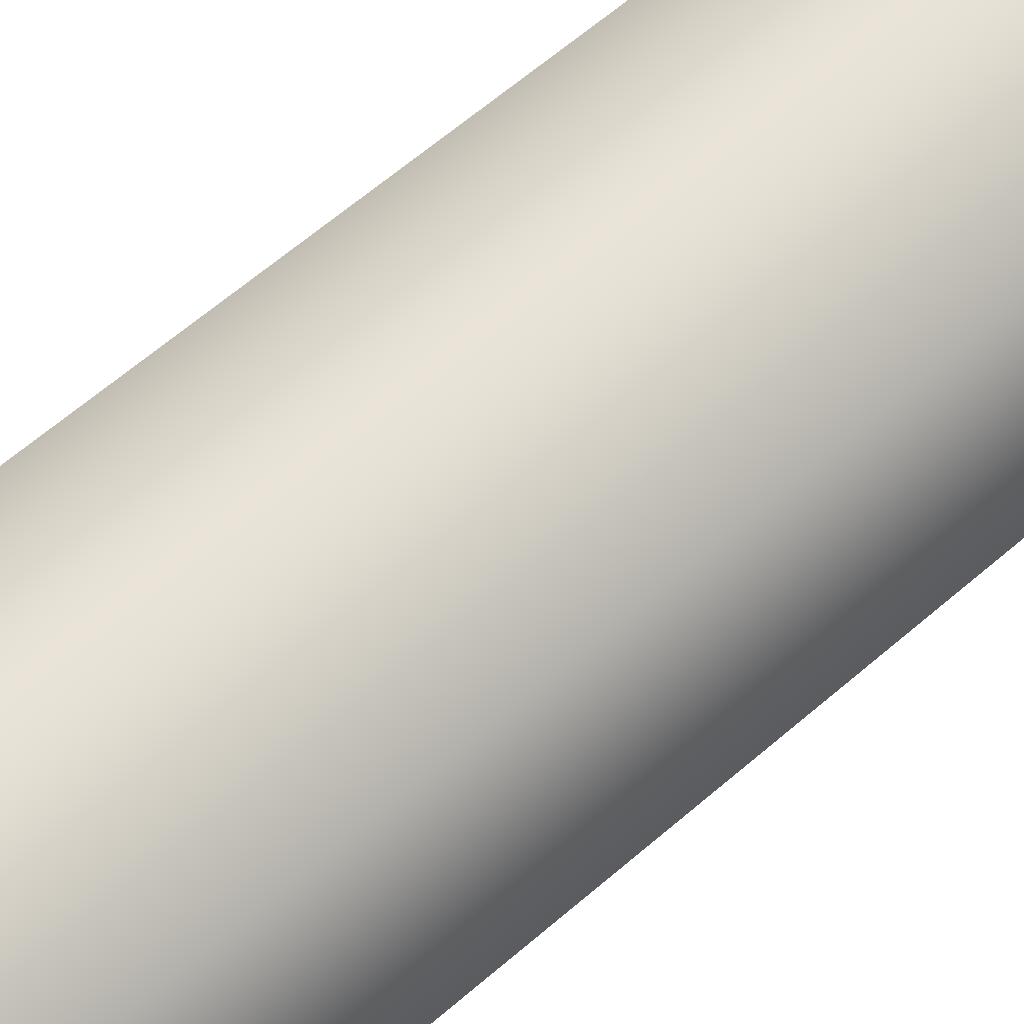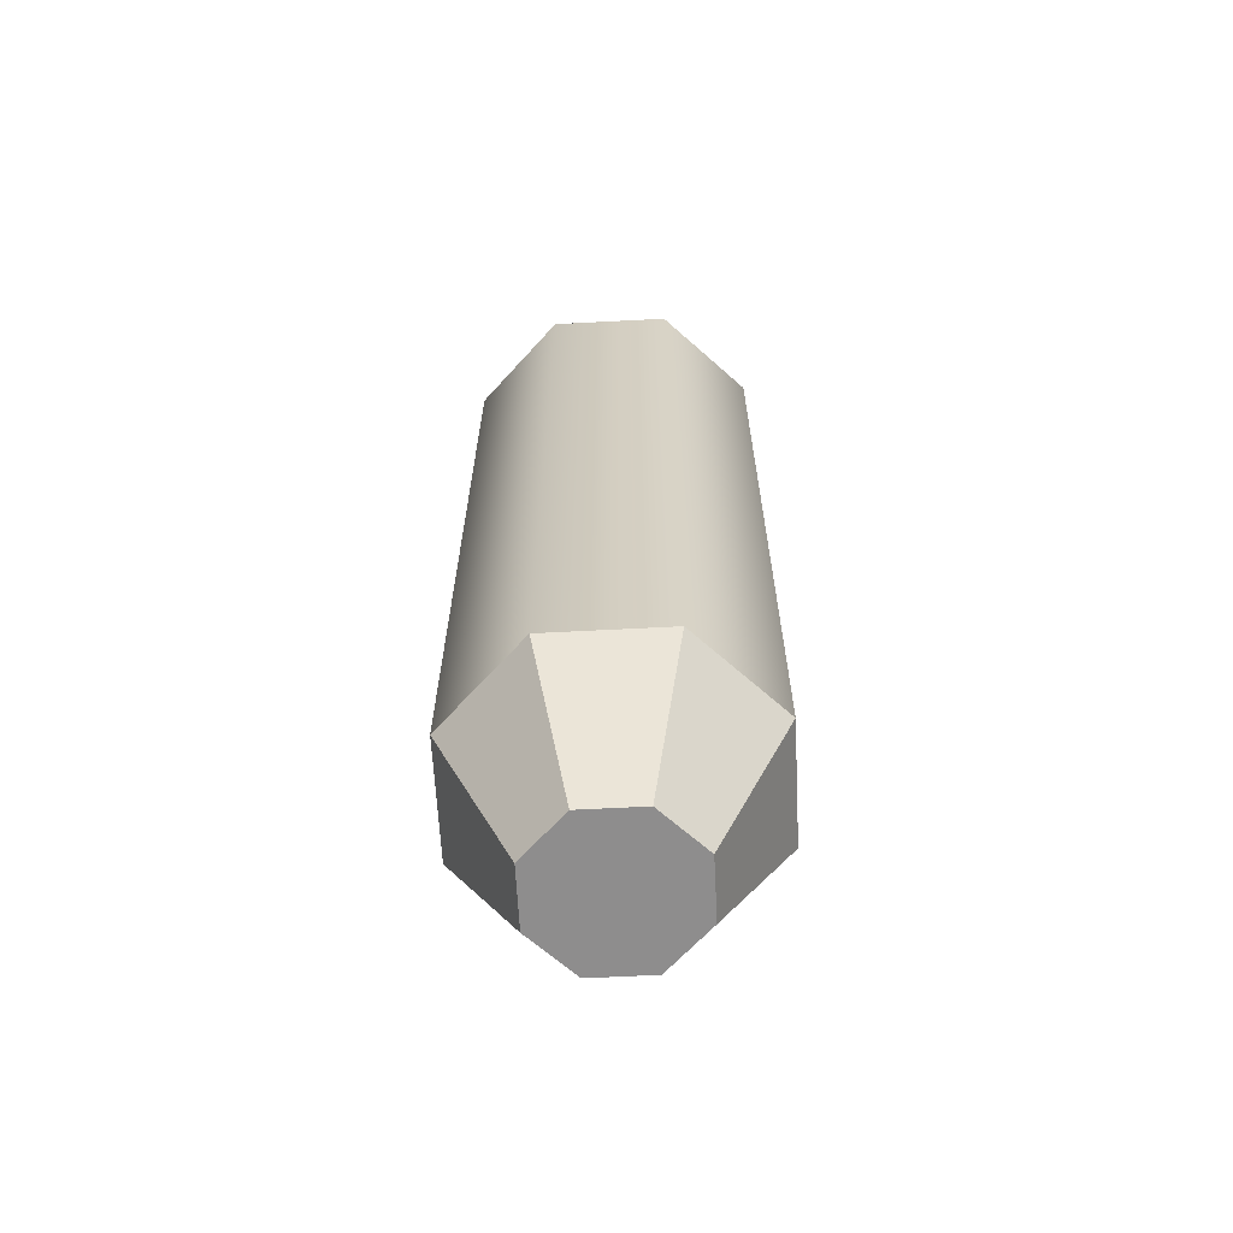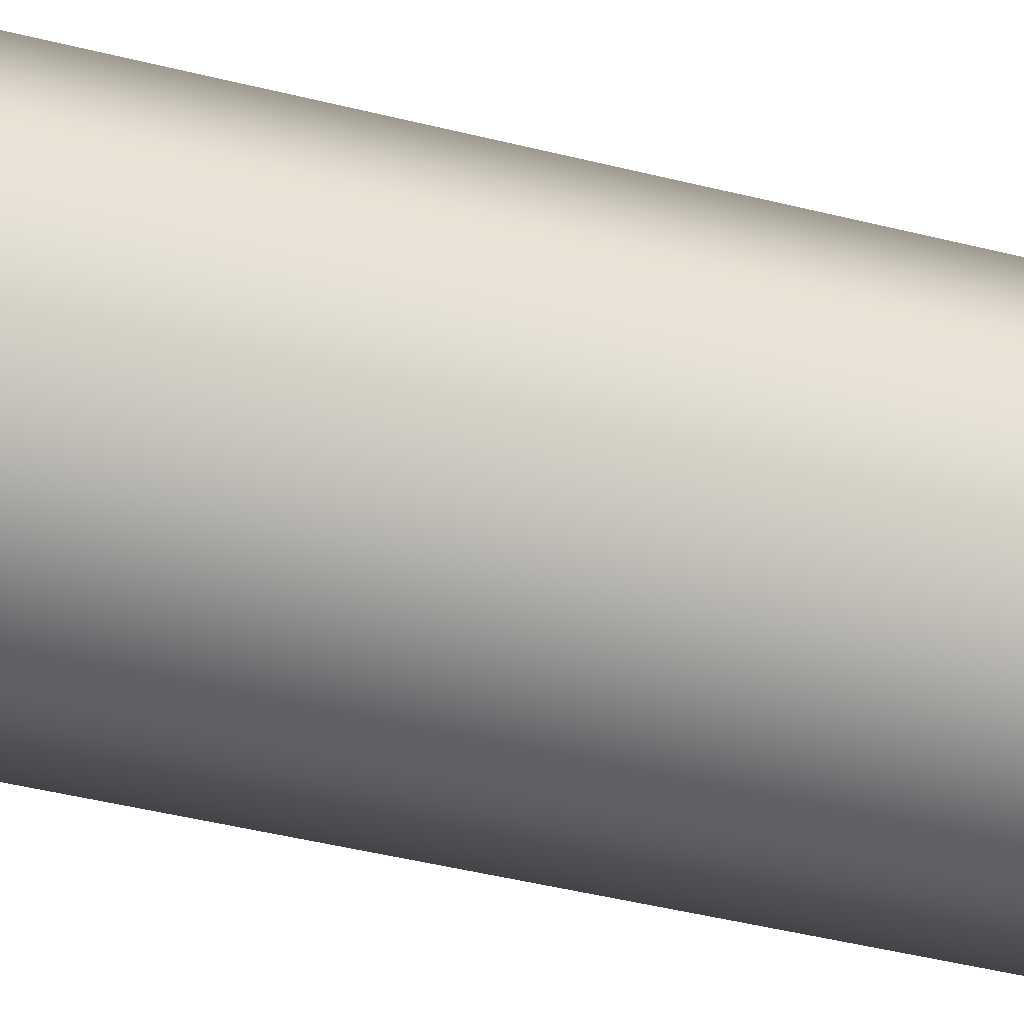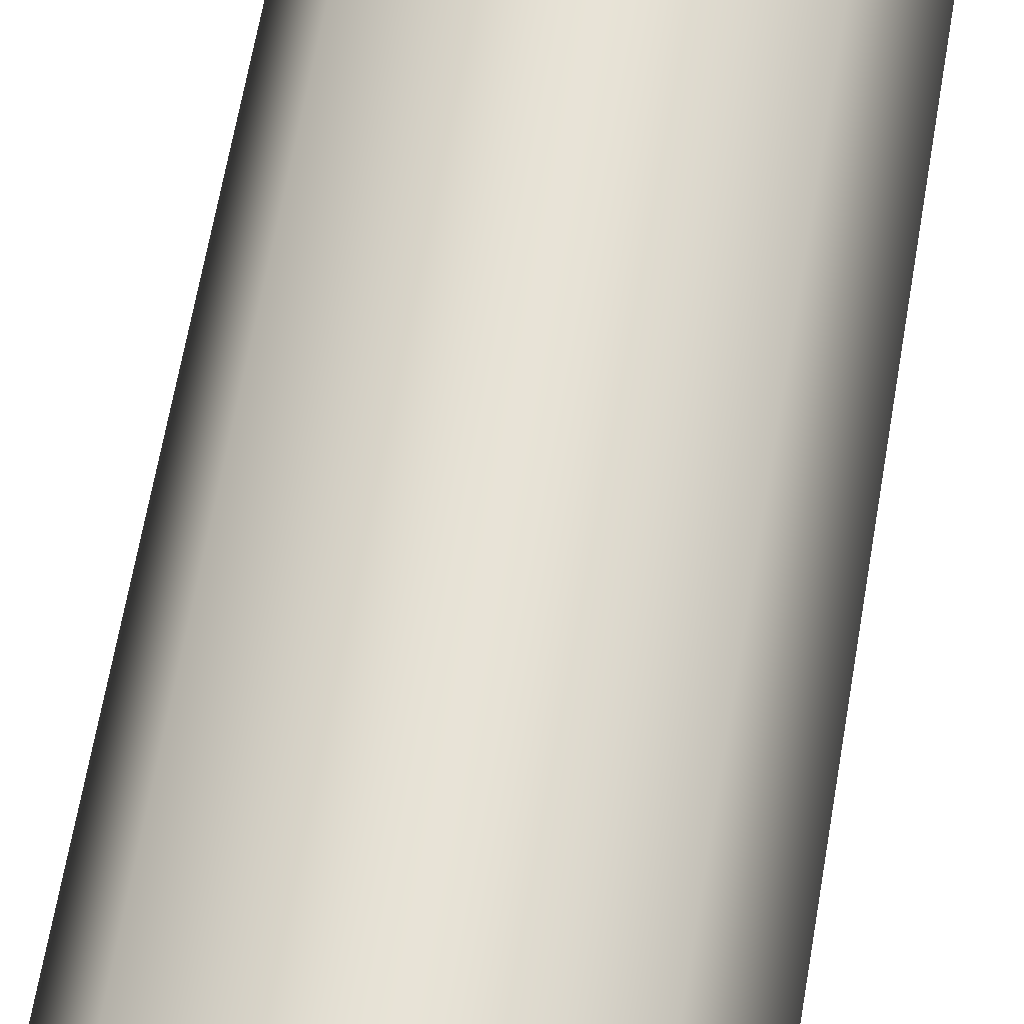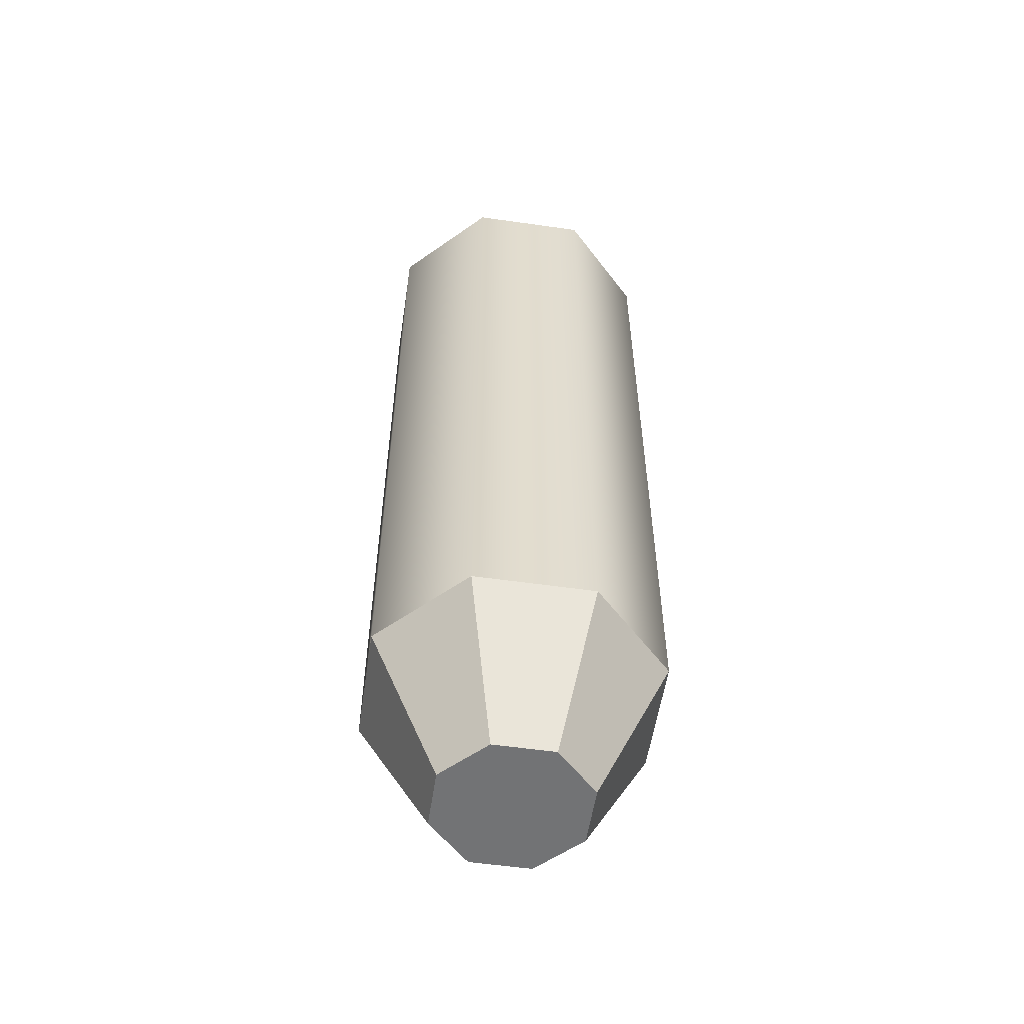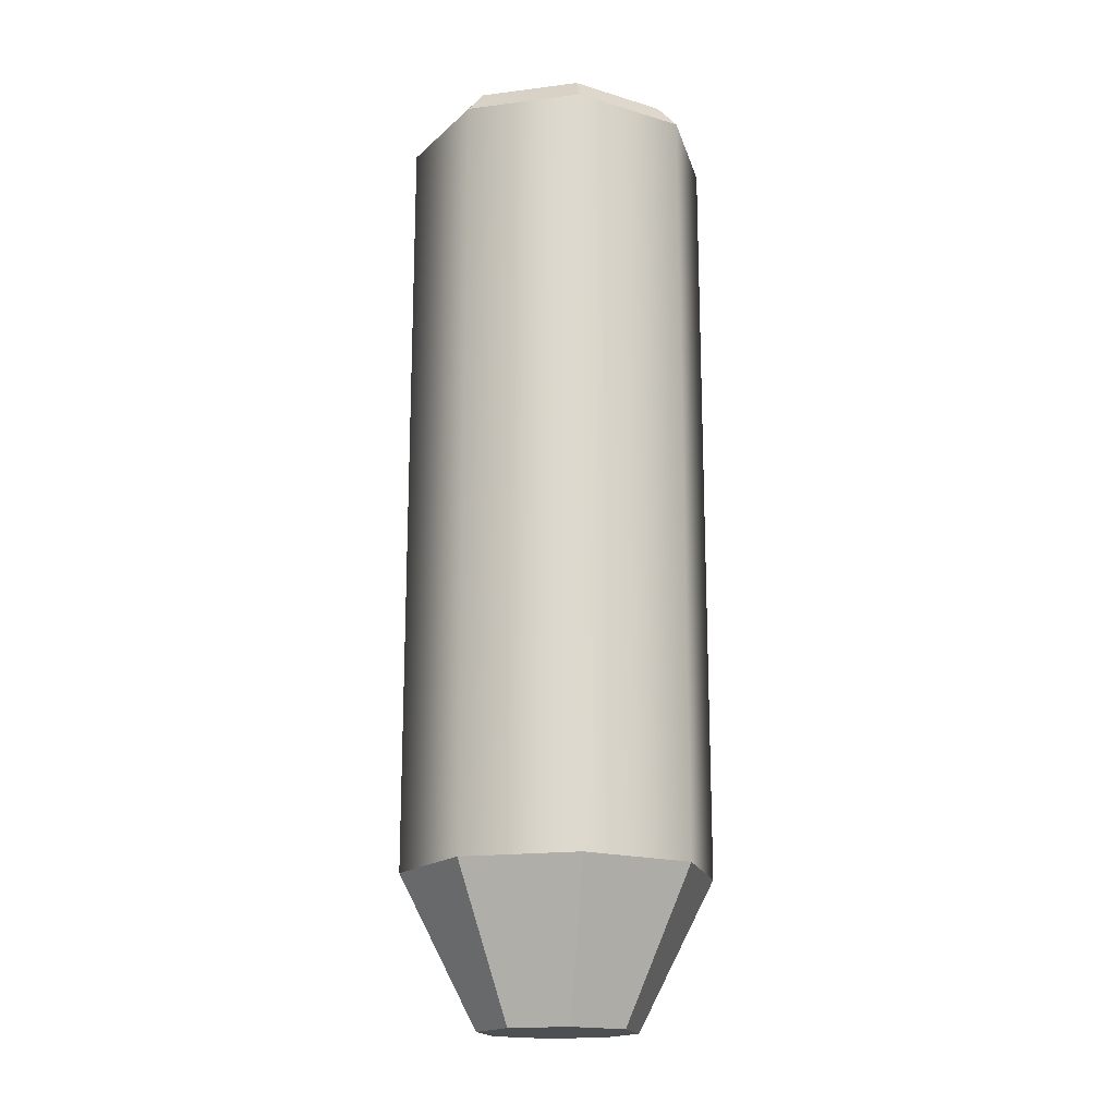
<metadata>
{"format":"obj","ext":"obj","renderer":"f3d","projection":"perspective","resolution":1024,"background":"white","views":[{"elev":61.8,"azim":-131.5,"up":"+Z"},{"elev":-64.7,"azim":-154.5,"up":"+Y"},{"elev":-44.7,"azim":-106.3,"up":"+Z"},{"elev":62.8,"azim":9.6,"up":"+Z"},{"elev":-55.8,"azim":149.0,"up":"+Y"},{"elev":-17.6,"azim":-98.4,"up":"+Y"}]}
</metadata>
<code>
g pb_Mesh-12893274
v -0.2 -1.019 1.015e-05
v -0.2 -0.0192 1.015e-05
v -0.1414 -1.019 0.1414
v -0.1414 -0.0192 0.1414
v -0.1414 -1.019 0.1414
v -0.1414 -0.0192 0.1414
v 2.033e-06 -1.019 0.2
v 2.033e-06 -0.0192 0.2
v 2.033e-06 -1.019 0.2
v 2.033e-06 -0.0192 0.2
v 0.1414 -1.019 0.1414
v 0.1414 -0.0192 0.1414
v 0.1414 -1.019 0.1414
v 0.1414 -0.0192 0.1414
v 0.2 -1.019 1.013e-05
v 0.2 -0.0192 1.013e-05
v 0.2 -1.019 1.013e-05
v 0.2 -0.0192 1.013e-05
v 0.1414 -1.019 -0.1414
v 0.1414 -0.0192 -0.1414
v 0.1414 -1.019 -0.1414
v 0.1414 -0.0192 -0.1414
v 2.022e-06 -1.019 -0.2
v 2.022e-06 -0.0192 -0.2
v 2.022e-06 -1.019 -0.2
v 2.022e-06 -0.0192 -0.2
v -0.1414 -1.019 -0.1414
v -0.1414 -0.0192 -0.1414
v -0.1414 -1.019 -0.1414
v -0.1414 -0.0192 -0.1414
v -0.2 -1.019 1.015e-05
v -0.2 -0.0192 1.015e-05
v -0.1015 -1.211 1.015e-05
v 2.027e-06 -1.211 1.015e-05
v -0.07175 -1.211 0.07176
v -0.1703 0.01536 1.015e-05
v 2.025e-06 0.01536 1.015e-05
v -0.1204 0.01536 0.1205
v -0.07175 -1.211 0.07176
v 2.027e-06 -1.211 1.015e-05
v 2.031e-06 -1.211 0.1015
v -0.1204 0.01536 0.1205
v 2.025e-06 0.01536 1.015e-05
v 2.033e-06 0.01536 0.1704
v 2.031e-06 -1.211 0.1015
v 2.027e-06 -1.211 1.015e-05
v 0.07175 -1.211 0.07176
v 2.033e-06 0.01536 0.1704
v 2.025e-06 0.01536 1.015e-05
v 0.1205 0.01536 0.1205
v 0.07175 -1.211 0.07176
v 2.027e-06 -1.211 1.015e-05
v 0.1015 -1.211 1.014e-05
v 0.1205 0.01536 0.1205
v 2.025e-06 0.01536 1.015e-05
v 0.1703 0.01536 1.013e-05
v 0.1015 -1.211 1.014e-05
v 2.027e-06 -1.211 1.015e-05
v 0.07175 -1.211 -0.07174
v 0.1703 0.01536 1.013e-05
v 2.025e-06 0.01536 1.015e-05
v 0.1205 0.01536 -0.1204
v 0.07175 -1.211 -0.07174
v 2.027e-06 -1.211 1.015e-05
v 2.025e-06 -1.211 -0.1015
v 0.1205 0.01536 -0.1204
v 2.025e-06 0.01536 1.015e-05
v 2.023e-06 0.01536 -0.1703
v 2.025e-06 -1.211 -0.1015
v 2.027e-06 -1.211 1.015e-05
v -0.07175 -1.211 -0.07174
v 2.023e-06 0.01536 -0.1703
v 2.025e-06 0.01536 1.015e-05
v -0.1204 0.01536 -0.1204
v -0.07175 -1.211 -0.07174
v 2.027e-06 -1.211 1.015e-05
v -0.1015 -1.211 1.015e-05
v -0.1204 0.01536 -0.1204
v 2.025e-06 0.01536 1.015e-05
v -0.1703 0.01536 1.015e-05
v -0.2 -0.0192 1.015e-05
v -0.1414 -0.0192 -0.1414
v -0.1703 0.01536 1.015e-05
v -0.1204 0.01536 -0.1204
v -0.1414 -0.0192 0.1414
v -0.2 -0.0192 1.015e-05
v -0.1204 0.01536 0.1205
v -0.1703 0.01536 1.015e-05
v -0.1414 -0.0192 -0.1414
v 2.022e-06 -0.0192 -0.2
v -0.1204 0.01536 -0.1204
v 2.023e-06 0.01536 -0.1703
v 2.022e-06 -0.0192 -0.2
v 0.1414 -0.0192 -0.1414
v 2.023e-06 0.01536 -0.1703
v 0.1205 0.01536 -0.1204
v 0.1414 -0.0192 -0.1414
v 0.2 -0.0192 1.013e-05
v 0.1205 0.01536 -0.1204
v 0.1703 0.01536 1.013e-05
v 0.2 -0.0192 1.013e-05
v 0.1414 -0.0192 0.1414
v 0.1703 0.01536 1.013e-05
v 0.1205 0.01536 0.1205
v 0.1414 -0.0192 0.1414
v 2.033e-06 -0.0192 0.2
v 0.1205 0.01536 0.1205
v 2.033e-06 0.01536 0.1704
v 2.033e-06 -0.0192 0.2
v -0.1414 -0.0192 0.1414
v 2.033e-06 0.01536 0.1704
v -0.1204 0.01536 0.1205
v -0.1414 -1.019 0.1414
v 2.033e-06 -1.019 0.2
v -0.07175 -1.211 0.07176
v 2.031e-06 -1.211 0.1015
v -0.2 -1.019 1.015e-05
v -0.1414 -1.019 0.1414
v -0.1015 -1.211 1.015e-05
v -0.07175 -1.211 0.07176
v 2.033e-06 -1.019 0.2
v 0.1414 -1.019 0.1414
v 2.031e-06 -1.211 0.1015
v 0.07175 -1.211 0.07176
v 0.1414 -1.019 0.1414
v 0.2 -1.019 1.013e-05
v 0.07175 -1.211 0.07176
v 0.1015 -1.211 1.014e-05
v 0.2 -1.019 1.013e-05
v 0.1414 -1.019 -0.1414
v 0.1015 -1.211 1.014e-05
v 0.07175 -1.211 -0.07174
v 0.1414 -1.019 -0.1414
v 2.022e-06 -1.019 -0.2
v 0.07175 -1.211 -0.07174
v 2.025e-06 -1.211 -0.1015
v 2.022e-06 -1.019 -0.2
v -0.1414 -1.019 -0.1414
v 2.025e-06 -1.211 -0.1015
v -0.07175 -1.211 -0.07174
v -0.1414 -1.019 -0.1414
v -0.2 -1.019 1.015e-05
v -0.07175 -1.211 -0.07174
v -0.1015 -1.211 1.015e-05
g pb_Mesh-12893274_0
f 3 2 1
f 3 4 2
f 7 6 5
f 7 8 6
f 11 10 9
f 11 12 10
f 15 14 13
f 15 16 14
f 19 18 17
f 19 20 18
f 23 22 21
f 23 24 22
f 27 26 25
f 27 28 26
f 31 30 29
f 31 32 30
f 33 34 35
f 39 40 41
f 45 46 47
f 51 52 53
f 57 58 59
f 63 64 65
f 69 70 71
f 75 76 77
f 38 37 36
f 44 43 42
f 50 49 48
f 56 55 54
f 62 61 60
f 68 67 66
f 74 73 72
f 80 79 78
f 83 82 81
f 83 84 82
f 87 86 85
f 87 88 86
f 91 90 89
f 91 92 90
f 95 94 93
f 95 96 94
f 99 98 97
f 99 100 98
f 103 102 101
f 103 104 102
f 107 106 105
f 107 108 106
f 111 110 109
f 111 112 110
f 115 114 113
f 115 116 114
f 119 118 117
f 119 120 118
f 123 122 121
f 123 124 122
f 127 126 125
f 127 128 126
f 131 130 129
f 131 132 130
f 135 134 133
f 135 136 134
f 139 138 137
f 139 140 138
f 143 142 141
f 143 144 142

</code>
